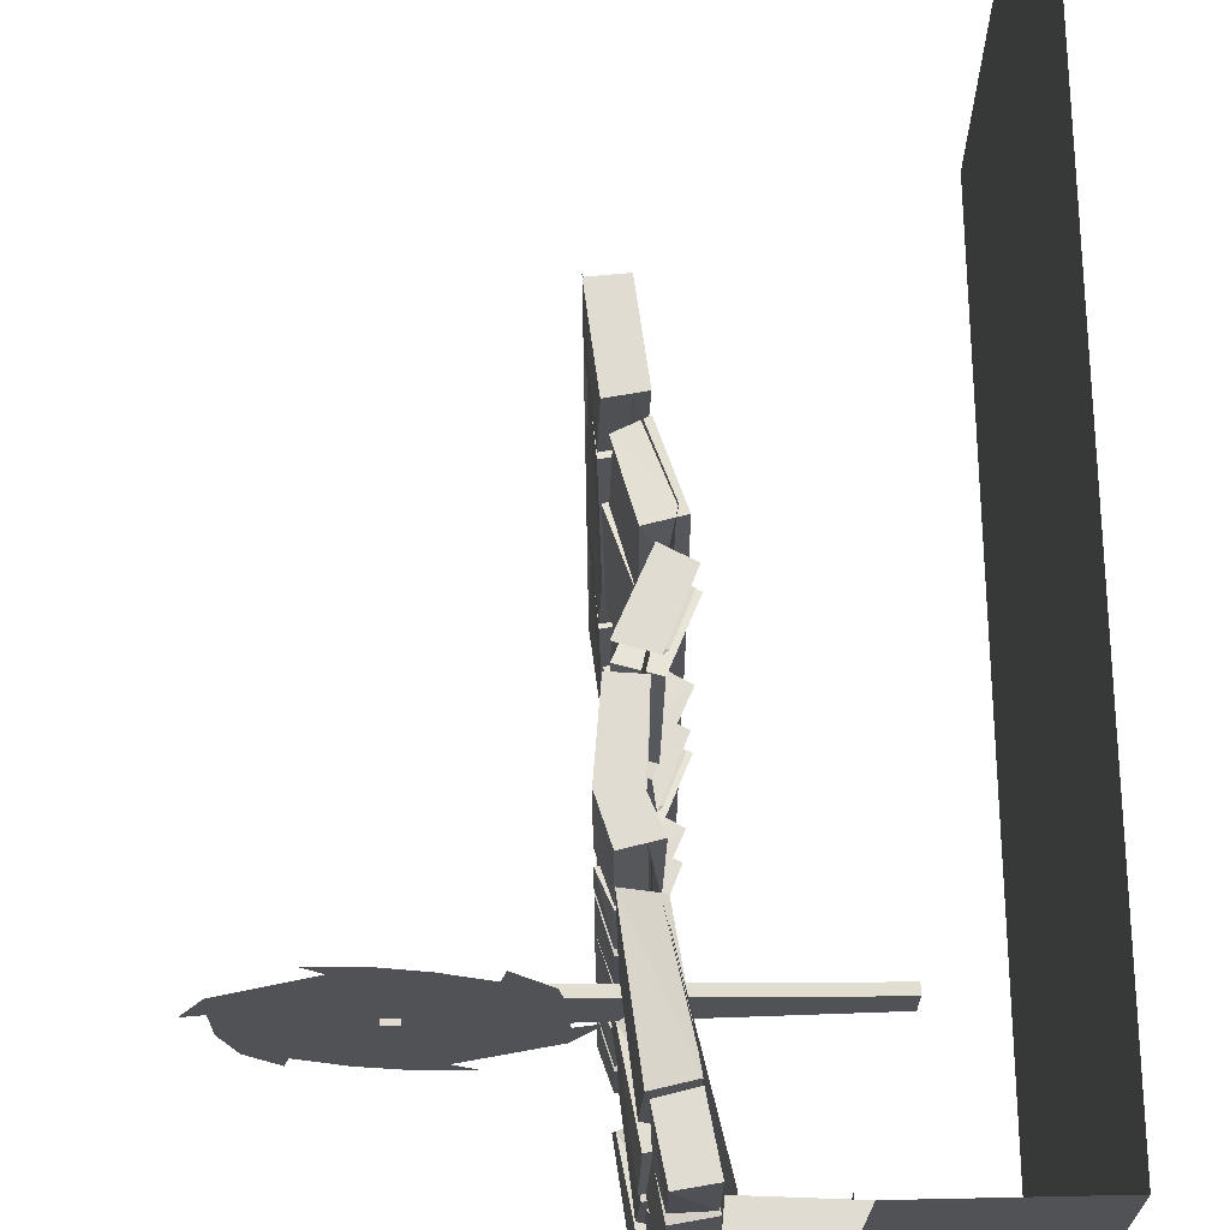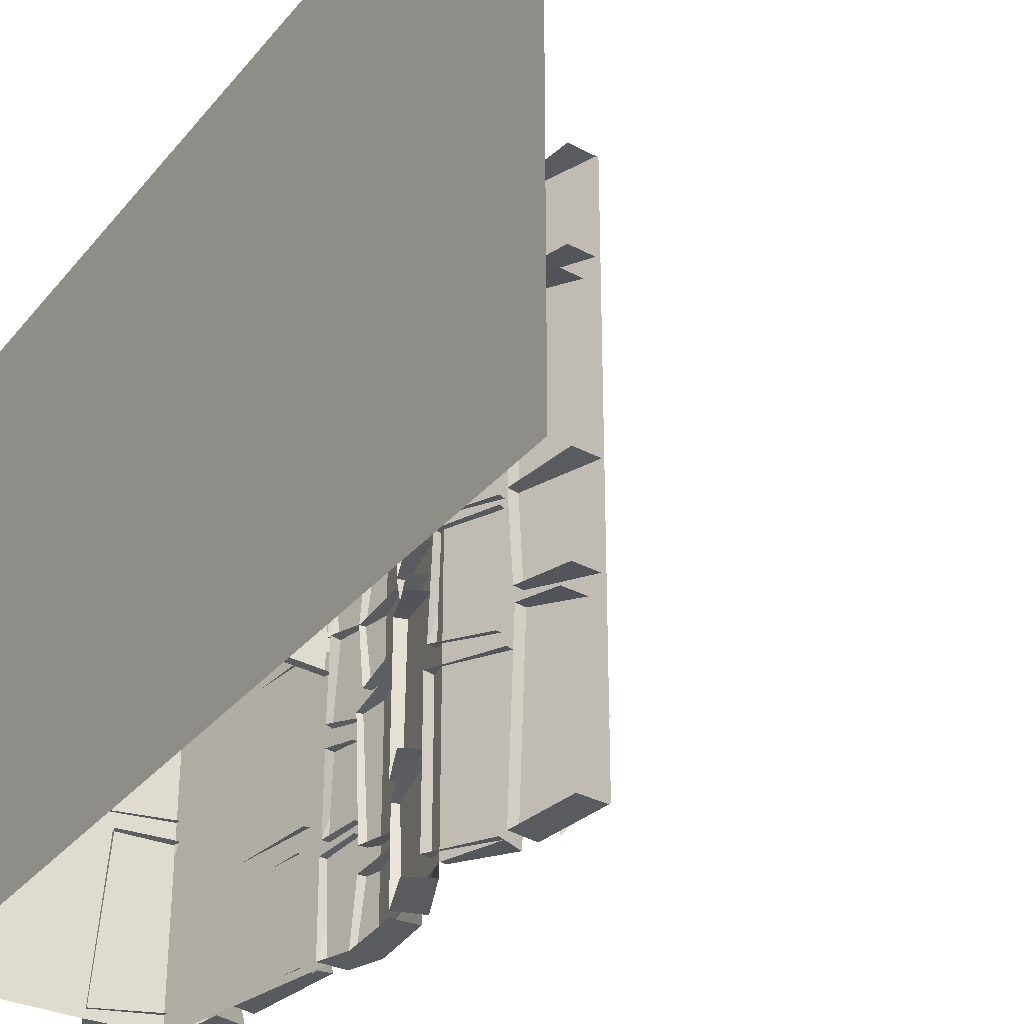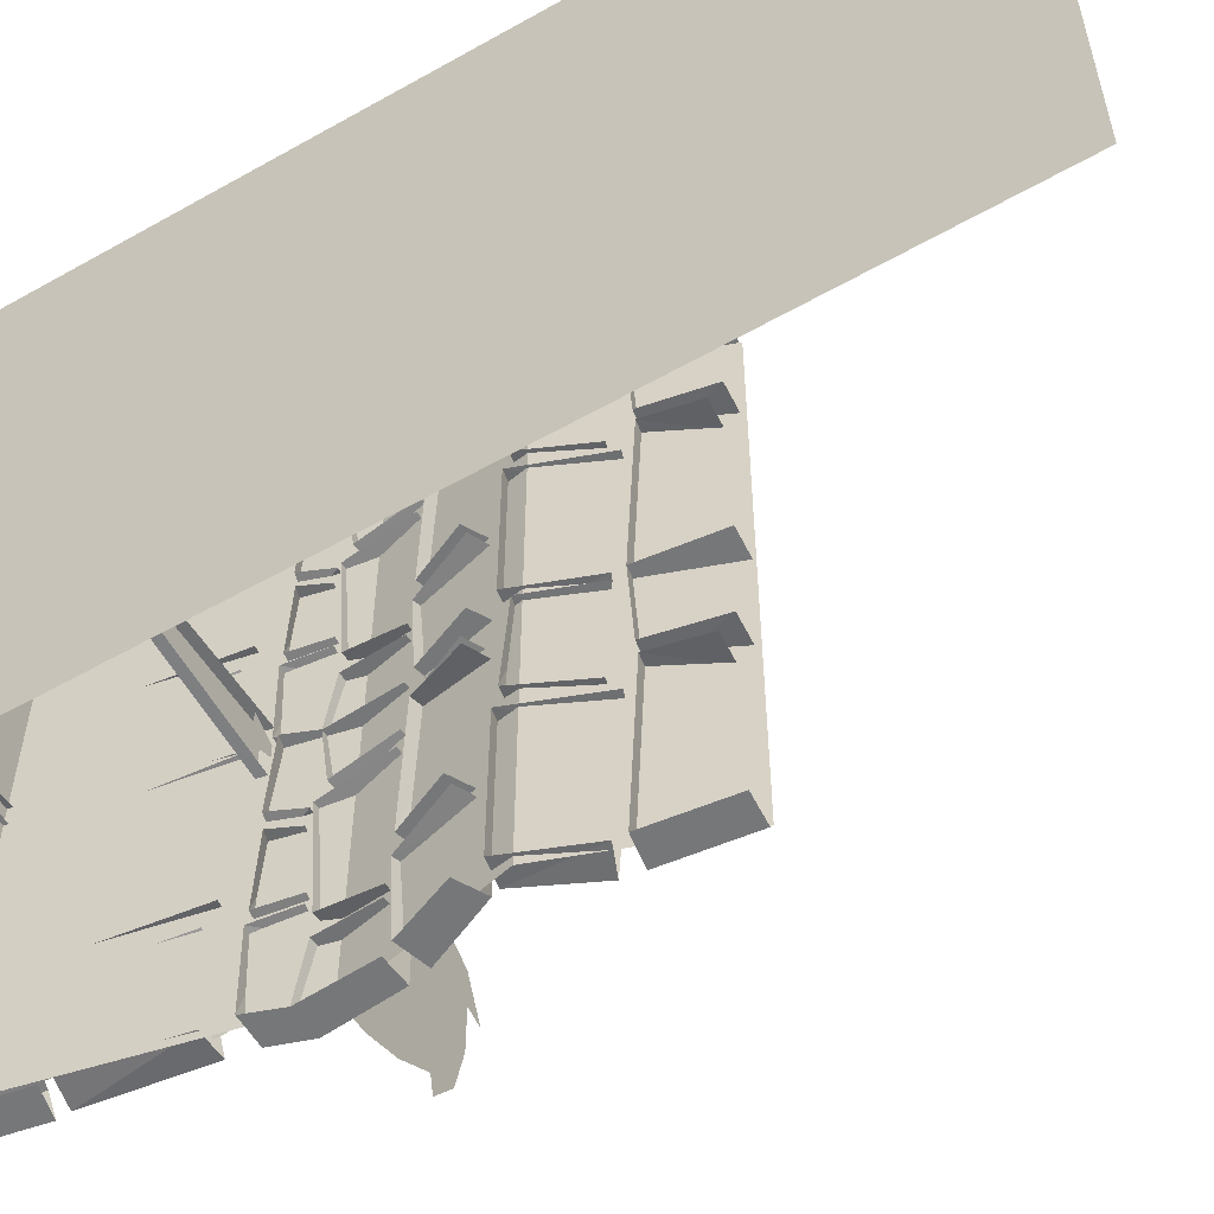
<metadata>
{"format":"obj","ext":"obj","renderer":"f3d","projection":"perspective","resolution":1024,"background":"white","views":[{"elev":69.3,"azim":-1.2,"up":"+Z"},{"elev":-32.4,"azim":147.4,"up":"+Z"},{"elev":-57.1,"azim":120.5,"up":"+Z"}]}
</metadata>
<code>
v 0.7891 -1.875 0
v 0.9062 -1.875 0
v 0.9062 -1.875 1
v 0.7891 -1.875 1
v 0.6953 -1.875 0
v 0.6953 -1.875 -1
v 0.7891 -1.875 -1
v 0.9062 -1.875 -1
v 1 -1.875 0
v 1 -1.875 1
v 0.6953 -1.875 1
v 0.5938 -1.875 0
v 0.5938 -1.875 -1
v 0.5938 -1.875 1
v 0.5 -1.875 0
v 0.5 -1.875 -1
v 0.5 -1.875 1
v 0.25 -1.875 0
v 0.25 -1.875 -1
v 0.0625 -1.219 0
v 0.1875 -1.219 0.0625
v 0.1875 -1.219 -0.0625
v -0.5 -1.219 -0.0625
v -0.4375 -1.219 -0.125
v -0.4375 -1.25 -0.125
v -0.5 -1.25 -0.0625
v -0.5 -1.219 0.0625
v -0.5 -1.25 0.0625
v -0.4375 -1.219 0.125
v -0.4375 -1.25 0.125
v 0.6875 -1.219 0.0625
v 0.6875 -1.25 0.0625
v 0.6875 -1.25 -0.0625
v 0.6875 -1.219 -0.0625
v -0.4609 -1.266 -0.02344
v -0.4141 -1.266 -0.02344
v -0.4141 -1.281 -0.02344
v -0.4609 -1.281 -0.02344
v -0.4609 -1.266 0.02344
v -0.8203 -1.266 0.08594
v -0.8203 -1.266 -0.08594
v -0.6797 -1.266 -0.3047
v -0.5469 -1.266 -0.3906
v -0.3281 -1.266 -0.3906
v -0.1953 -1.266 -0.3047
v -0.05469 -1.266 -0.08594
v -0.05469 -1.266 0.08594
v -0.4141 -1.266 0.02344
v -0.4141 -1.281 0.02344
v -0.4609 -1.281 0.02344
v -0.3281 -1.266 0.3906
v -0.5469 -1.266 0.3906
v -0.6797 -1.266 0.3047
v -0.8828 -1.266 0.07031
v -0.8125 -1.266 0.2188
v -0.1953 -1.266 0.3047
v -0.1797 -1.266 0.3906
v -0.07812 -1.266 0.2422
v -0.4453 -1.266 0.4375
v -0.6016 -1.266 0.4531
v -0.7812 -1.266 -0.2578
v -0.6953 -1.266 -0.375
v -0.4141 -1.266 -0.4375
v -0.2578 -1.266 -0.4531
v -0.0625 -1.266 -0.2188
v 0.02344 -1.266 -0.05469
v 0.2266 -1.859 0
v 0.2188 -1.93 0
v 0.4609 -1.953 0
v 0.4375 -1.938 -0.3516
v 0.4609 -1.859 0
v 0.4766 -1.867 -0.3516
v 0.2422 -1.859 -0.3281
v 0.2344 -1.922 -0.3281
v 0.1094 -1.266 1
v 0.1094 -1.219 1
v 0.1094 -1.234 0
v 0.1094 -1.273 0
v 1 1.25 0
v 1 1.25 1
v 0.03125 -0.2734 0
v 0.02344 -0.25 0.6406
v 0.007812 -0.05469 0.6016
v 0 -0.007812 0
v 0.1016 0 0
v 0.1328 -0.2578 0
v 0.125 -0.2344 0.6406
v 0.1094 -0.04688 0.6016
v 0.02344 -0.2578 0.6953
v 0 -0.007812 1
v 0 -0.01562 0.6562
v 0.1016 -0.007812 0.6562
v 0.125 -0.2422 0.6953
v 0.03125 -0.2734 1
v 0.1328 -0.2578 1
v 0.1016 0 1
v 0.1016 -0.5547 0.6406
v 0.1016 -0.5391 0.9844
v 0.05469 -0.3438 0.9688
v 0.04688 -0.3359 0.6016
v 0.1328 -0.3125 0.5938
v 0.2031 -0.5391 0.6406
v 0.2031 -0.5156 0.9844
v 0.04688 -0.3359 0.9688
v 0.1328 -0.2969 0.9688
v 0.03906 -0.3359 0
v 0.1172 -0.5703 0.03906
v 0.1172 -0.5703 0.5703
v 0.03125 -0.3047 0.5312
v 0.2031 -0.5547 0.5703
v 0.125 -0.2734 0.5312
v 0.1172 -0.5938 0.3438
v 0.1328 -0.5781 0
v 0.03906 -0.7812 0
v 0.03906 -0.8125 0.3281
v 0.125 -0.8438 0.3281
v 0.2109 -0.6406 0.3438
v 0.1172 -0.5938 0.375
v 0.03906 -0.7969 0.3828
v 0.03906 -0.7812 0.875
v 0.1328 -0.5781 0.8438
v 0.1484 -0.8125 0.875
v 0.2266 -0.625 0.8438
v 0.07031 -0.7266 0.8984
v 0.03906 -0.7812 1
v 0.1328 -0.5781 1
v 0.1172 -0.5938 0.9062
v 0.2109 -0.6406 0.9062
v 0.1562 -0.7656 0.8984
v 0.1406 -0.8125 1
v 0.2188 -0.625 1
v 0.02344 -0.8516 0.25
v 0.007812 -1.047 0.2969
v 0.007812 -1.078 0.7188
v 0.02344 -0.8516 0.75
v 0.1016 -1.086 0.7188
v 0.1172 -0.8594 0.75
v 0 -1.078 0
v 0 -1.047 0.2109
v 0.01562 -0.8516 0.2031
v 0.02344 -0.8438 0
v 0.1172 -0.8516 0
v 0.1016 -1.086 0
v 0.1016 -1.055 0.2109
v 0.1172 -0.8594 0.2031
v 0.02344 -0.8438 1
v 0 -1.047 0.7812
v 0 -1.078 1
v 0.1016 -1.086 1
v 0.1172 -0.8516 1
v 0.02344 -0.8438 0.8125
v 0.1172 -0.8516 0.8125
v 0.1016 -1.055 0.7812
v 0.09375 -1.68 0.1562
v 0.125 -1.836 0.6094
v 0.1016 -1.711 0.6328
v 0.2344 -1.82 0.6172
v 0.1953 -1.688 0.625
v 0.125 -1.852 0.125
v 0.2344 -1.836 0.125
v 0.1016 -1.711 0.1094
v 0.09375 -1.68 0
v 0.125 -1.852 0
v 0.125 -1.852 0.09375
v 0.2266 -1.836 0.09375
v 0.1953 -1.688 0.1094
v 0.125 -1.82 0.6484
v 0.125 -1.852 1
v 0.09375 -1.68 1
v 0.1016 -1.727 0.6719
v 0.1953 -1.688 0.6641
v 0.2266 -1.82 0.6641
v 0.2266 -1.836 1
v 0.1953 -1.656 1
v 0.1953 -1.656 0.1562
v 0.2266 -1.836 0
v 0 -1.094 0.3438
v 0.03906 -1.219 0.3125
v 0.1328 -1.211 0.3203
v 0.1016 -1.078 0.3438
v 0.03906 -1.195 0
v 0.1406 -1.195 0
v 0.03906 -1.203 1
v 0.1406 -1.18 1
v 0.09375 -1.062 1
v 0.09375 -1.062 0
v 0.1406 -1.18 0
v 0.03906 -1.203 0
v 0.1328 -1.203 -0.2734
v 0.03906 -1.227 -0.2891
v 0.1016 -1.094 -0.2969
v 0 -1.109 -0.2812
v 0.1953 -1.656 0
v 0.2266 -1.82 -0.3359
v 0.125 -1.82 -0.3516
v 0.1953 -1.688 -0.3359
v 0.1016 -1.727 -0.3281
v 0.07812 -1.594 0.4453
v 0.04688 -1.297 0.4531
v 0.1484 -1.281 0.4375
v 0.1953 -1.617 0.4297
v 0.08594 -1.656 0.9609
v 0.03906 -1.273 1
v 0.1953 -1.633 0.9609
v 0.1406 -1.289 1
v 0.03906 -1.367 0.3516
v 0.08594 -1.641 0.3594
v 0.1875 -1.617 0.3594
v 0.1406 -1.32 0.375
v 0.07812 -1.656 0.03125
v 0.1875 -1.633 0.03125
v 0.1328 -1.297 0.02344
v 0.03125 -1.297 0.03125
v 0.1172 -0.8594 0.25
v 0.1016 -1.055 0.2969
v 0.2188 -0.625 0
v 0.1406 -0.8125 0
v 0.1562 -0.7656 -0.1016
v 0.07031 -0.7266 -0.1016
v 0.2109 -0.6406 -0.09375
v 0.1172 -0.5938 -0.09375
v 0.2188 -0.6562 0.3828
v 0.1406 -0.8281 0.3828
v 0.2031 -0.5547 0.03906
v 0.1328 -0.2969 0
v 0.03906 -1.219 0.6484
v 0.1406 -1.188 0.6406
v 0.1016 -1.102 0.6406
v 0 -1.125 0.6406
v 0.03906 -1.219 0.3672
v 0.1328 -1.203 0.3672
v 0.03906 -1.227 0.7109
v 0.1328 -1.203 0.7266
v 0.1016 -1.094 0.7031
v 0 -1.109 0.7188
v 0.1016 -1.078 0.3828
v 0 -1.094 0.3828
v 0.2344 -1.922 0.6719
v 0.2266 -1.859 1
v 0.2422 -1.859 0.6719
v 0.4375 -1.938 0.6484
v 0.2188 -1.93 1
v 0.4609 -1.953 1
v 0.4609 -1.859 1
v 0.4766 -1.867 0.6484
v 0.2109 -1.922 0.07031
v 0.2422 -1.852 0.6016
v 0.2266 -1.859 0.07031
v 0.4844 -1.938 0.03125
v 0.4453 -1.938 0.5781
v 0.2812 -1.922 0.5859
v 0.4531 -1.859 0.5938
v 0.4922 -1.867 0.03125
v 0.25 -1.875 1
v 0.0625 -1 1
v 0.0625 -1 0
v 0.0625 -1 -1
v 0.1797 -0.5 0
v 0.1797 -0.5 -1
v 0 0 0
v 0 0 -1
v 0.2266 -1.859 -1
v 0.2188 -1.93 -1
v 0.4609 -1.953 -1
v 0.1094 -1.266 0
v 0.1094 -1.219 0
v 0.1094 -1.234 -1
v 0.1094 -1.273 -1
v 1 -1.875 -1
v 1 1.25 -1
v 0.03125 -0.2734 -1
v 0.02344 -0.25 -0.3594
v 0.007812 -0.05469 -0.3984
v 0 -0.007812 -1
v 0.1016 0 -1
v 0.1328 -0.2578 -1
v 0.125 -0.2344 -0.3594
v 0.1094 -0.04688 -0.3984
v 0.02344 -0.2578 -0.3047
v 0 -0.01562 -0.3438
v 0.1016 -0.007812 -0.3438
v 0.125 -0.2422 -0.3047
v 0.1016 -0.5547 -0.3594
v 0.1016 -0.5391 -0.01562
v 0.05469 -0.3438 -0.03125
v 0.04688 -0.3359 -0.3984
v 0.1328 -0.3125 -0.4062
v 0.2031 -0.5391 -0.3594
v 0.2031 -0.5156 -0.01562
v 0.04688 -0.3359 -0.03125
v 0.1328 -0.2969 -0.03125
v 0.03906 -0.3359 -1
v 0.1172 -0.5703 -0.9609
v 0.1172 -0.5703 -0.4297
v 0.03125 -0.3047 -0.4688
v 0.2031 -0.5547 -0.4297
v 0.125 -0.2734 -0.4688
v 0.1172 -0.5938 -0.6562
v 0.1328 -0.5781 -1
v 0.03906 -0.7812 -1
v 0.03906 -0.8125 -0.6719
v 0.125 -0.8438 -0.6719
v 0.2109 -0.6406 -0.6562
v 0.1172 -0.5938 -0.625
v 0.03906 -0.7969 -0.6172
v 0.03906 -0.7812 -0.125
v 0.1328 -0.5781 -0.1562
v 0.1484 -0.8125 -0.125
v 0.2266 -0.625 -0.1562
v 0.02344 -0.8516 -0.75
v 0.007812 -1.047 -0.7031
v 0.007812 -1.078 -0.2812
v 0.02344 -0.8516 -0.25
v 0.1016 -1.086 -0.2812
v 0.1172 -0.8594 -0.25
v 0 -1.078 -1
v 0 -1.047 -0.7891
v 0.01562 -0.8516 -0.7969
v 0.02344 -0.8438 -1
v 0.1172 -0.8516 -1
v 0.1016 -1.086 -1
v 0.1016 -1.055 -0.7891
v 0.1172 -0.8594 -0.7969
v 0 -1.047 -0.2188
v 0.02344 -0.8438 -0.1875
v 0.1172 -0.8516 -0.1875
v 0.1016 -1.055 -0.2188
v 0.09375 -1.68 -0.8438
v 0.125 -1.836 -0.3906
v 0.1016 -1.711 -0.3672
v 0.2344 -1.82 -0.3828
v 0.1953 -1.688 -0.375
v 0.125 -1.852 -0.875
v 0.2344 -1.836 -0.875
v 0.1016 -1.711 -0.8906
v 0.09375 -1.68 -1
v 0.125 -1.852 -1
v 0.125 -1.852 -0.9062
v 0.2266 -1.836 -0.9062
v 0.1953 -1.688 -0.8906
v 0.1953 -1.656 -0.8438
v 0.2266 -1.836 -1
v 0 -1.094 -0.6562
v 0.03906 -1.219 -0.6875
v 0.1328 -1.211 -0.6797
v 0.1016 -1.078 -0.6562
v 0.03906 -1.195 -1
v 0.1406 -1.195 -1
v 0.09375 -1.062 -1
v 0.1953 -1.656 -1
v 0.07812 -1.594 -0.5547
v 0.04688 -1.297 -0.5469
v 0.1484 -1.281 -0.5625
v 0.1953 -1.617 -0.5703
v 0.08594 -1.656 -0.03906
v 0.03906 -1.273 0
v 0.1953 -1.633 -0.03906
v 0.1406 -1.289 0
v 0.03906 -1.367 -0.6484
v 0.08594 -1.641 -0.6406
v 0.1875 -1.617 -0.6406
v 0.1406 -1.32 -0.625
v 0.07812 -1.656 -0.9688
v 0.1875 -1.633 -0.9688
v 0.1328 -1.297 -0.9766
v 0.03125 -1.297 -0.9688
v 0.1172 -0.8594 -0.75
v 0.1016 -1.055 -0.7031
v 0.2188 -0.625 -1
v 0.1406 -0.8125 -1
v 0.2188 -0.6562 -0.6172
v 0.1406 -0.8281 -0.6172
v 0.2031 -0.5547 -0.9609
v 0.1328 -0.2969 -1
v 0.03906 -1.219 -0.3516
v 0.1406 -1.188 -0.3594
v 0.1016 -1.102 -0.3594
v 0 -1.125 -0.3594
v 0.03906 -1.219 -0.6328
v 0.1328 -1.203 -0.6328
v 0.1016 -1.078 -0.6172
v 0 -1.094 -0.6172
v 0.2109 -1.922 -0.9297
v 0.2422 -1.852 -0.3984
v 0.2266 -1.859 -0.9297
v 0.4844 -1.938 -0.9688
v 0.4453 -1.938 -0.4219
v 0.2812 -1.922 -0.4141
v 0.4531 -1.859 -0.4062
v 0.4922 -1.867 -0.9688
v 0 0 1
v 0.1797 -0.5 1
v 0.125 -1.281 0
v 0.125 -1.281 -1
v 0.25 -1.852 -1
v 0.25 -1.852 0
v 0.125 -1.281 1
v 0.25 -1.852 1
f 1 2 3
f 1 3 4
f 1 7 2
f 2 7 8
f 1 4 5
f 1 5 6
f 1 6 7
f 5 4 11
f 2 8 9
f 2 9 10
f 2 10 3
f 269 9 8
f 5 11 12
f 5 12 13
f 5 13 6
f 12 11 14
f 12 14 15
f 12 15 16
f 12 16 13
f 15 14 17
f 15 17 18
f 15 18 19
f 15 19 16
f 81 82 83
f 81 83 84
f 89 90 91
f 89 94 90
f 97 98 99
f 97 99 100
f 106 107 108
f 106 108 109
f 18 17 254
f 18 254 255
f 18 255 256
f 18 256 19
f 19 256 257
f 257 256 258
f 257 258 259
f 259 258 260
f 259 260 261
f 271 272 273
f 271 273 274
f 279 84 280
f 279 81 84
f 283 284 285
f 283 285 286
f 292 293 294
f 292 294 295
f 391 260 258
f 391 258 392
f 392 258 256
f 392 256 255
f 393 394 395
f 393 395 396
f 393 396 397
f 397 396 398
f 20 21 22
f 23 24 25
f 23 25 26
f 23 26 27
f 27 26 28
f 27 28 29
f 29 28 30
f 29 30 31
f 31 30 32
f 32 30 28
f 32 28 33
f 33 28 25
f 33 25 24
f 33 24 34
f 28 26 25
f 35 36 37
f 35 37 38
f 35 38 39
f 36 48 49
f 36 49 37
f 37 49 38
f 38 49 50
f 38 50 39
f 39 50 48
f 40 53 54
f 54 53 55
f 48 50 49
f 56 47 57
f 57 47 58
f 51 59 60
f 51 60 52
f 41 61 62
f 41 62 42
f 43 63 64
f 43 64 44
f 45 65 66
f 45 66 46
f 35 39 40
f 35 40 41
f 35 41 42
f 35 42 43
f 35 43 44
f 35 44 36
f 36 44 45
f 36 45 46
f 36 46 47
f 36 47 48
f 39 48 51
f 39 51 52
f 39 52 53
f 39 53 40
f 51 48 56
f 56 48 47
f 15 67 68
f 15 68 69
f 69 70 71
f 71 70 72
f 72 70 73
f 73 70 74
f 73 74 67
f 67 74 68
f 67 68 15
f 15 68 69
f 81 84 85
f 81 85 86
f 81 86 82
f 82 86 87
f 82 87 83
f 83 87 88
f 89 91 92
f 89 92 93
f 89 93 94
f 90 94 95
f 90 95 96
f 97 100 101
f 97 101 102
f 97 102 98
f 98 102 103
f 98 103 104
f 104 103 105
f 109 108 110
f 109 110 111
f 112 115 116
f 112 116 117
f 121 120 122
f 121 122 123
f 124 127 128
f 124 128 129
f 124 129 125
f 125 129 130
f 125 130 126
f 126 130 131
f 135 134 136
f 135 136 137
f 138 141 142
f 138 142 143
f 138 143 139
f 139 143 144
f 139 144 140
f 140 144 145
f 146 148 149
f 146 149 150
f 147 151 152
f 147 152 153
f 147 153 148
f 148 153 149
f 156 155 157
f 156 157 158
f 155 159 160
f 155 160 157
f 161 164 165
f 161 165 166
f 167 170 171
f 167 171 172
f 167 172 168
f 168 172 173
f 168 173 169
f 169 173 174
f 159 154 175
f 159 175 160
f 164 163 176
f 164 176 165
f 177 178 179
f 177 179 180
f 178 181 182
f 178 182 179
f 148 183 184
f 148 184 185
f 186 182 181
f 186 181 138
f 186 138 187
f 187 138 188
f 187 188 189
f 189 188 190
f 189 190 191
f 191 190 192
f 193 176 163
f 193 163 162
f 193 162 176
f 176 162 163
f 176 163 194
f 194 163 195
f 194 195 196
f 196 195 197
f 198 199 200
f 198 200 201
f 198 201 202
f 203 202 204
f 203 204 205
f 206 207 208
f 206 208 209
f 202 201 204
f 207 210 211
f 207 211 208
f 212 211 210
f 212 210 213
f 133 132 214
f 133 214 215
f 133 215 134
f 134 215 136
f 216 217 114
f 216 114 113
f 216 113 217
f 217 113 114
f 217 114 218
f 218 114 219
f 218 219 220
f 220 219 221
f 222 223 119
f 222 119 118
f 223 122 120
f 223 120 119
f 217 116 115
f 217 115 114
f 224 108 107
f 224 107 225
f 225 107 106
f 224 110 108
f 93 95 94
f 226 227 228
f 226 228 229
f 226 230 231
f 226 231 227
f 183 232 233
f 183 233 184
f 232 234 233
f 234 232 235
f 230 236 231
f 236 230 237
f 238 239 240
f 238 240 241
f 238 242 239
f 239 242 17
f 17 242 243
f 243 241 244
f 244 241 245
f 245 241 240
f 246 247 248
f 246 248 249
f 246 251 247
f 247 251 252
f 252 251 250
f 252 250 249
f 252 249 253
f 253 249 248
f 16 262 263
f 16 263 264
f 271 274 275
f 271 275 276
f 271 276 272
f 272 276 277
f 272 277 273
f 273 277 278
f 279 280 281
f 279 281 282
f 279 282 81
f 84 81 86
f 84 86 85
f 283 286 287
f 283 287 288
f 283 288 284
f 284 288 289
f 284 289 290
f 290 289 291
f 295 294 296
f 295 296 297
f 298 301 302
f 298 302 303
f 307 306 308
f 307 308 309
f 313 312 314
f 313 314 315
f 316 319 320
f 316 320 321
f 316 321 317
f 317 321 322
f 317 322 318
f 318 322 323
f 141 138 143
f 141 143 142
f 324 325 326
f 324 326 327
f 324 327 138
f 138 327 143
f 330 329 331
f 330 331 332
f 329 333 334
f 329 334 331
f 335 338 339
f 335 339 340
f 333 328 341
f 333 341 334
f 338 337 342
f 338 342 339
f 343 344 345
f 343 345 346
f 344 347 348
f 344 348 345
f 349 348 347
f 349 347 316
f 350 342 337
f 350 337 336
f 351 352 353
f 351 353 354
f 351 354 355
f 356 355 357
f 356 357 358
f 359 360 361
f 359 361 362
f 355 354 357
f 360 363 364
f 360 364 361
f 365 364 363
f 365 363 366
f 311 310 367
f 311 367 368
f 311 368 312
f 312 368 314
f 369 370 300
f 369 300 299
f 371 372 305
f 371 305 304
f 372 308 306
f 372 306 305
f 370 302 301
f 370 301 300
f 373 294 293
f 373 293 374
f 374 293 292
f 373 296 294
f 282 86 81
f 375 376 377
f 375 377 378
f 375 379 380
f 375 380 376
f 379 381 380
f 381 379 382
f 383 384 385
f 383 385 386
f 383 388 384
f 384 388 389
f 389 388 387
f 389 387 386
f 389 386 390
f 390 386 385
f 69 68 70
f 154 155 156
f 154 159 155
f 161 162 163
f 161 163 164
f 167 168 169
f 167 169 170
f 197 195 162
f 162 195 163
f 238 241 242
f 243 242 241
f 246 249 250
f 246 250 251
f 328 329 330
f 328 333 329
f 335 336 337
f 335 337 338
f 383 386 387
f 383 387 388
f 70 68 74
f 75 76 77
f 75 77 78
f 265 266 267
f 265 267 268
f 9 79 80
f 9 80 10
f 269 270 79
f 269 79 9
f 112 113 114
f 112 114 115
f 118 119 120
f 118 120 121
f 124 125 126
f 124 126 127
f 132 133 134
f 132 134 135
f 138 139 140
f 138 140 141
f 146 147 148
f 146 151 147
f 221 219 113
f 113 219 114
f 298 299 300
f 298 300 301
f 304 305 306
f 304 306 307
f 310 311 312
f 310 312 313
f 316 317 318
f 316 318 319
f 141 324 138
f 141 325 324
f 192 190 138
f 138 190 188
f 198 202 199
f 199 202 203
f 213 210 206
f 206 210 207
f 226 229 230
f 235 232 148
f 148 232 183
f 237 230 229
f 316 347 343
f 343 347 344
f 351 355 352
f 352 355 356
f 366 363 359
f 359 363 360
f 375 378 379
f 382 379 378
f 177 181 178
f 181 177 138

</code>
